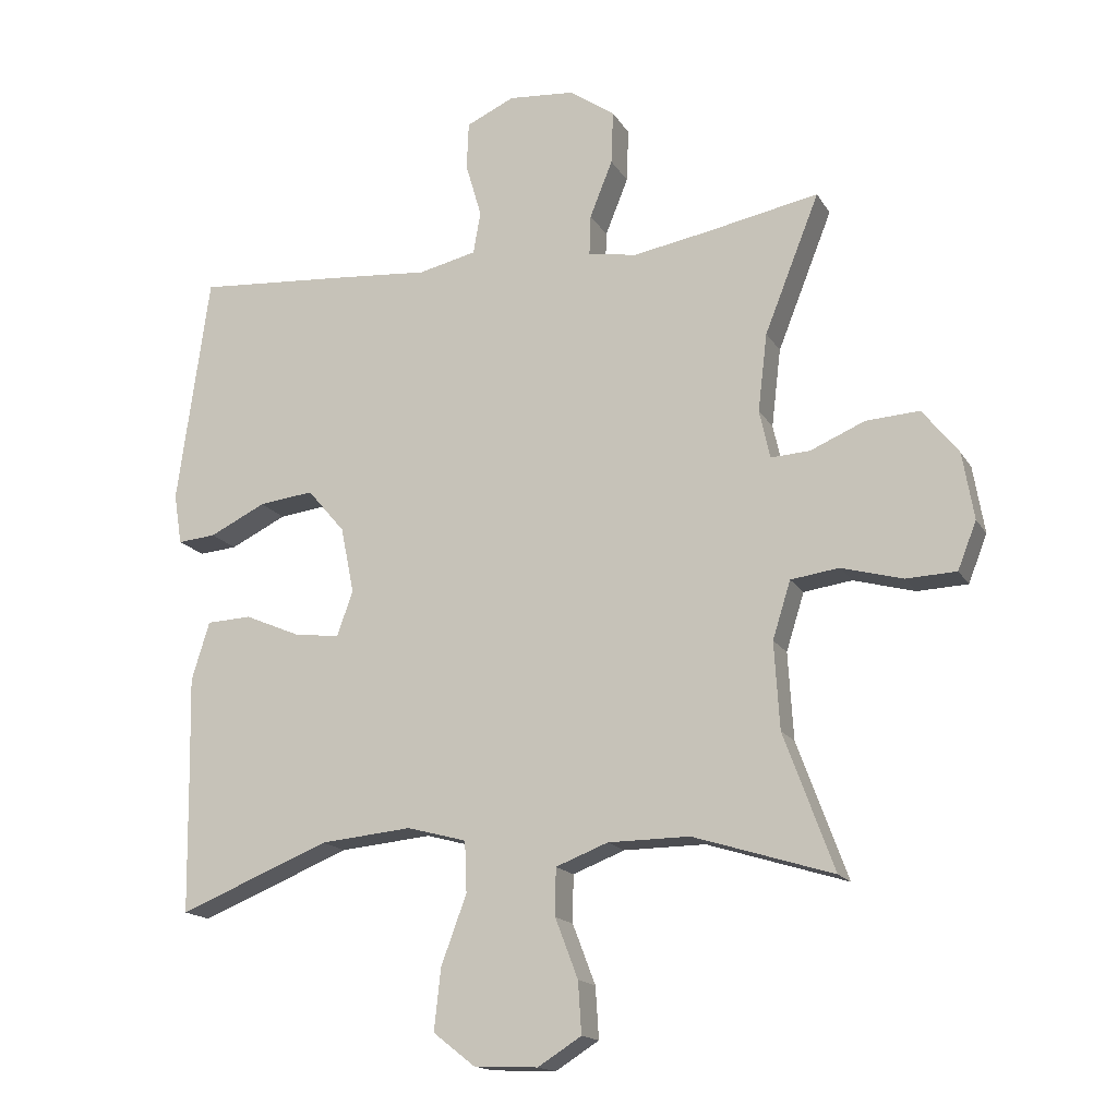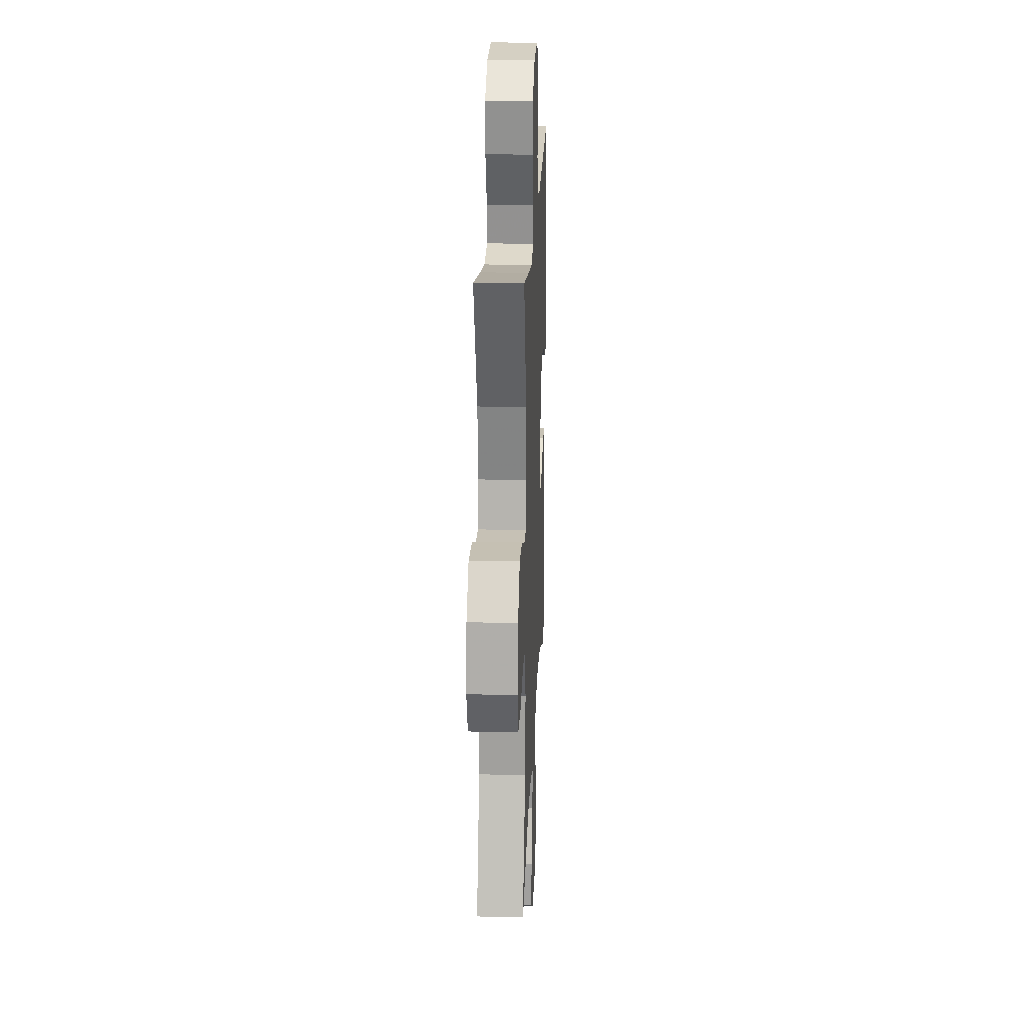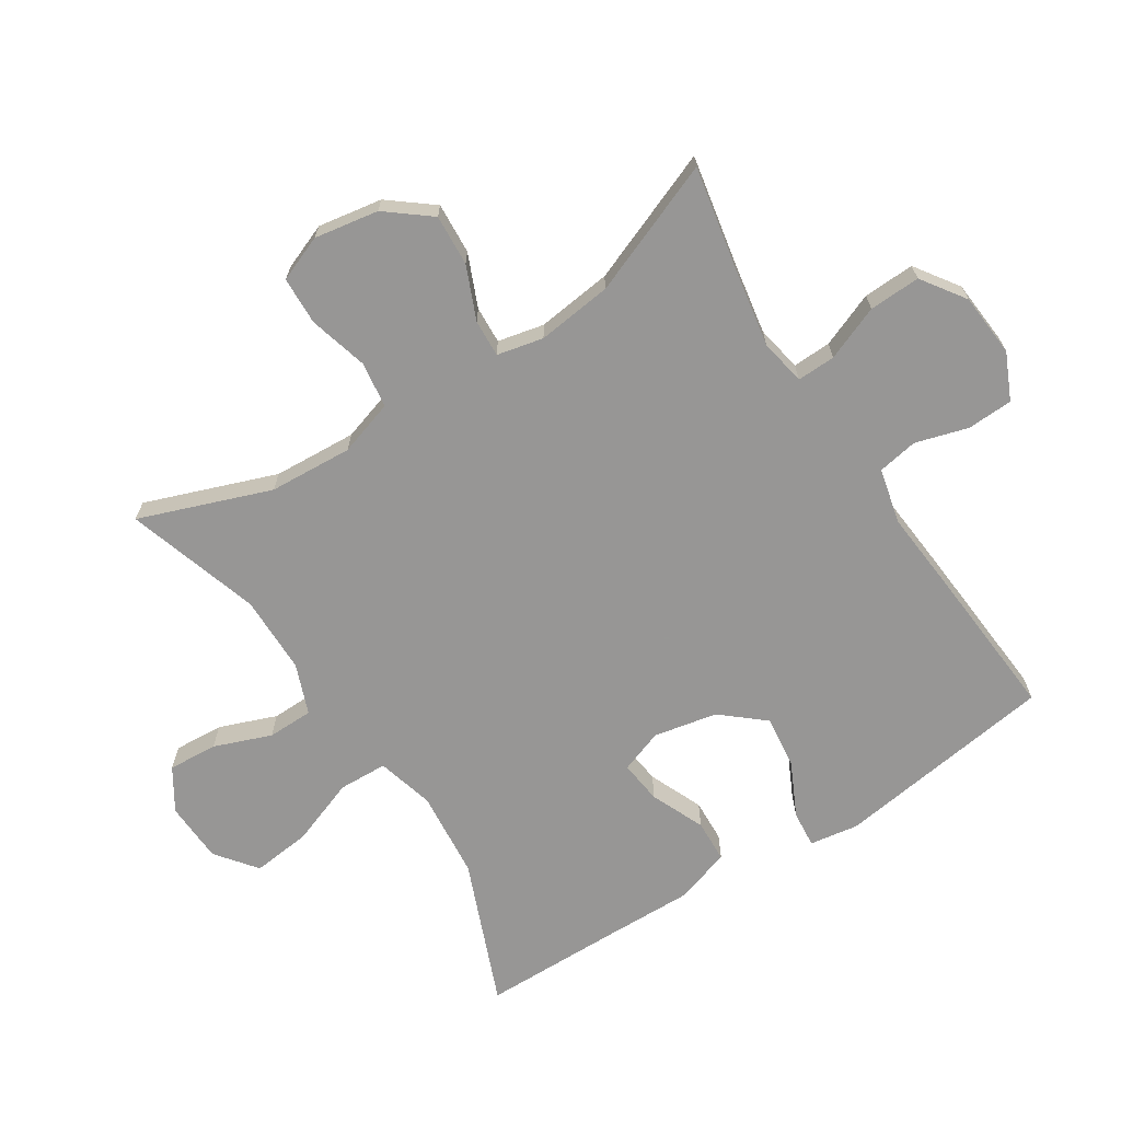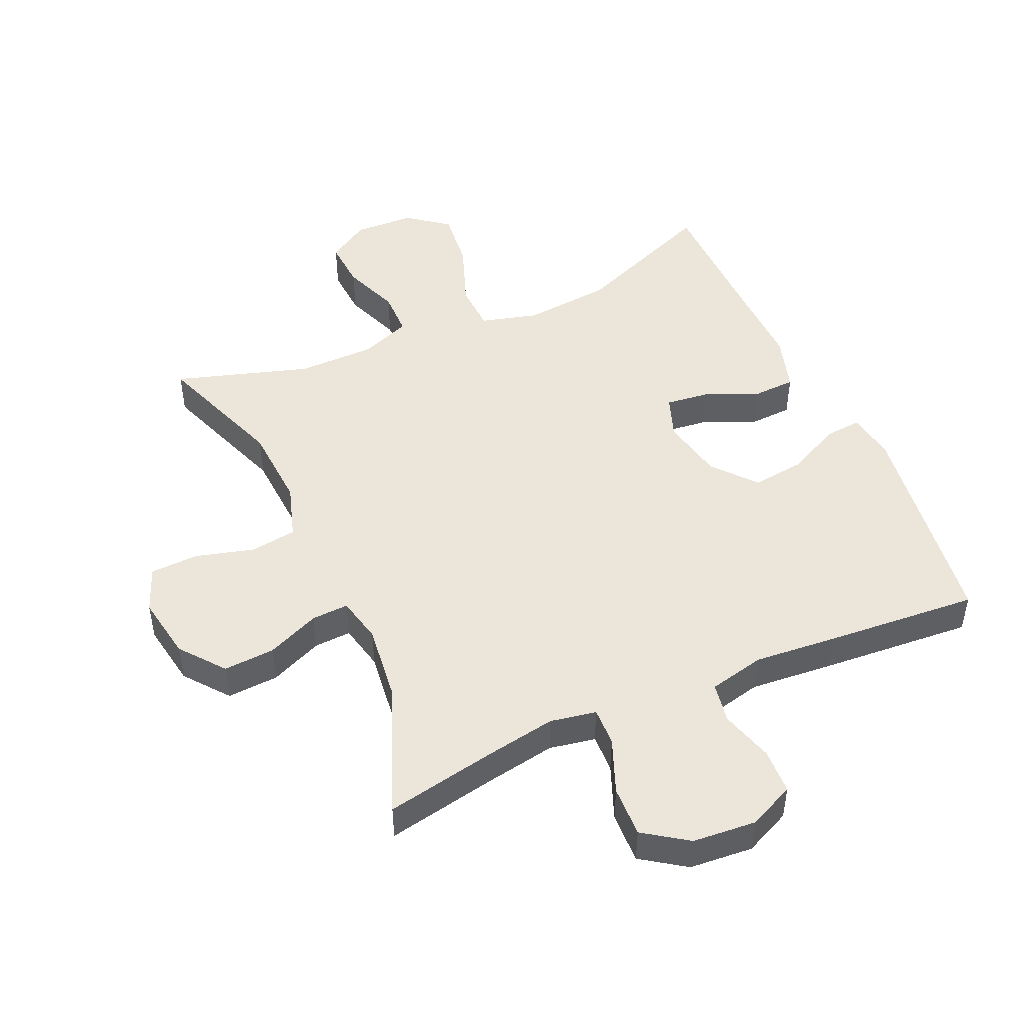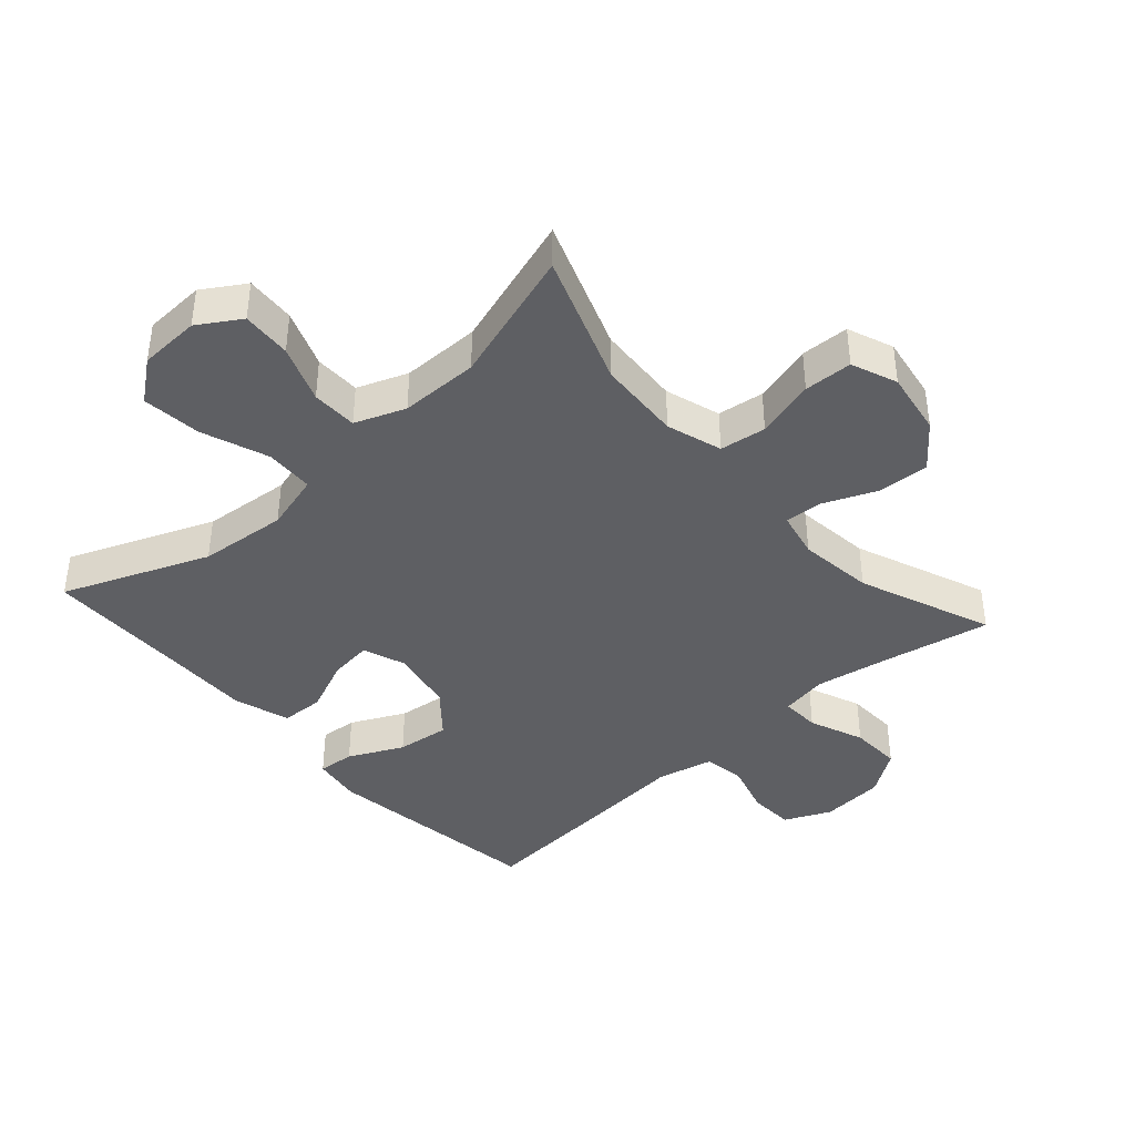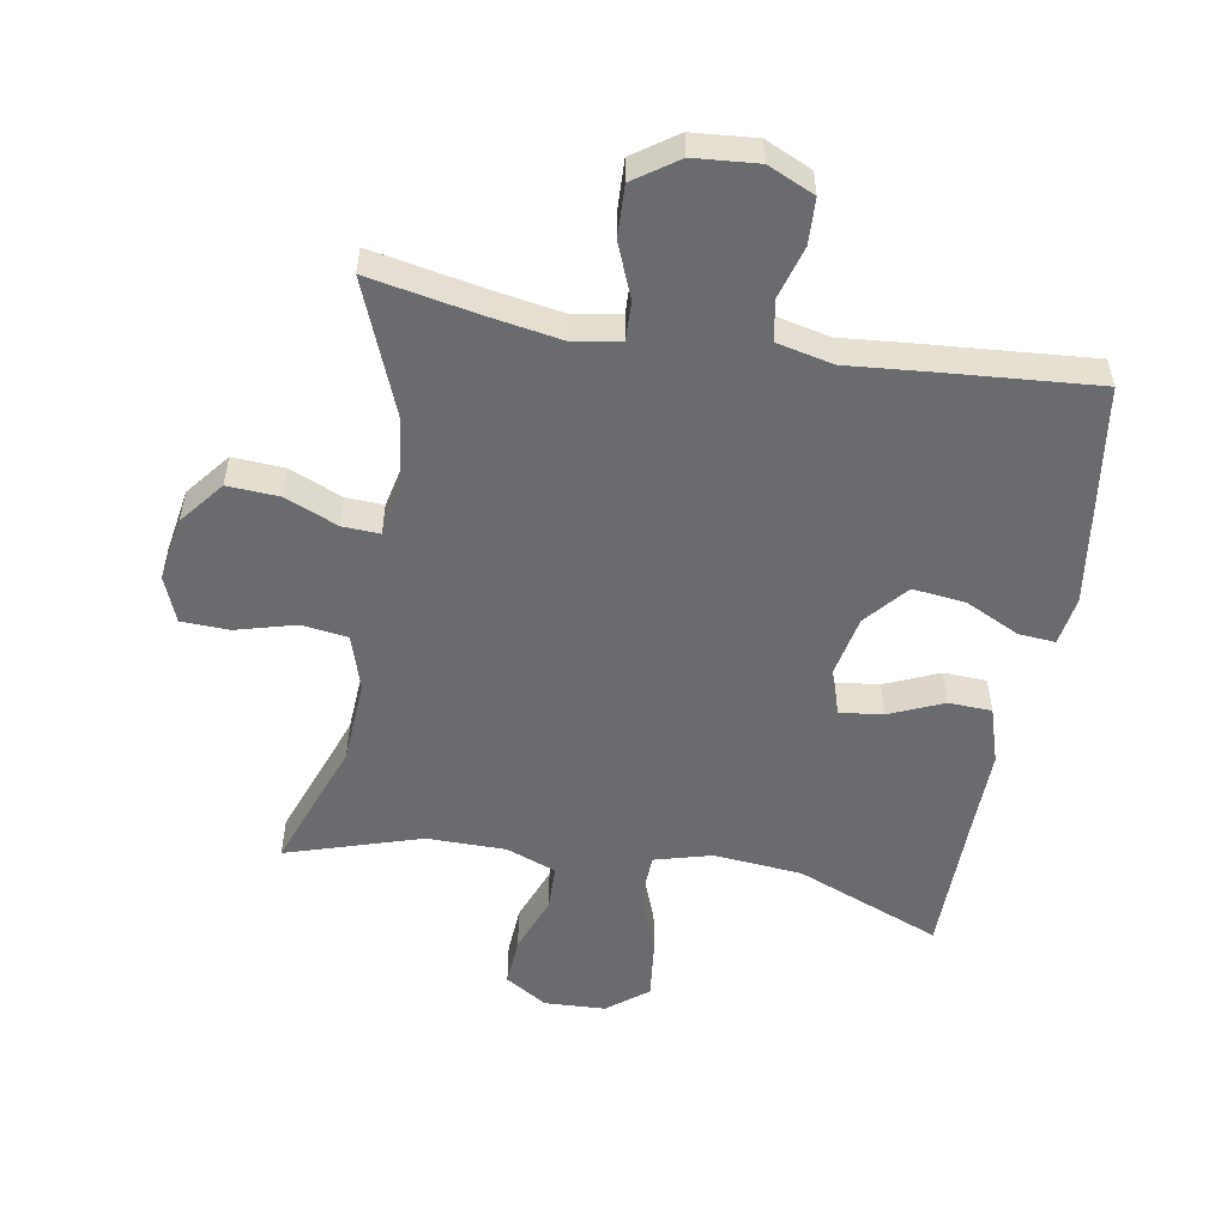
<metadata>
{"format":"obj","ext":"obj","renderer":"f3d","projection":"perspective","resolution":1024,"background":"white","views":[{"elev":-16.1,"azim":-159.0,"up":"+Z"},{"elev":21.6,"azim":-87.5,"up":"+Z"},{"elev":-68.0,"azim":-57.2,"up":"+Y"},{"elev":47.9,"azim":-24.0,"up":"+Y"},{"elev":-40.7,"azim":-138.2,"up":"+Y"},{"elev":-53.3,"azim":-9.7,"up":"+Y"}]}
</metadata>
<code>
v -0.5 0.07 -0.5
v -0.425 0.07 -0.296
v -0.417 0.07 -0.166
v -0.444 0.07 -0.08
v -0.516 0.07 -0.07
v -0.608 0.07 -0.095
v -0.683 0.07 -0.092
v -0.711 0.07 -0.021
v -0.694 0.07 0.079
v -0.64 0.07 0.147
v -0.56 0.07 0.142
v -0.478 0.07 0.107
v -0.42 0.07 0.104
v -0.404 0.07 0.176
v -0.418 0.07 0.293
v -0.5 0.07 0.5
v -0.331 0.07 0.467
v -0.217 0.07 0.447
v -0.145 0.07 0.46
v -0.147 0.07 0.52
v -0.181 0.07 0.605
v -0.184 0.07 0.685
v -0.116 0.07 0.732
v -0.017 0.07 0.74
v 0.055 0.07 0.707
v 0.058 0.07 0.636
v 0.034 0.07 0.554
v 0.045 0.07 0.491
v 0.132 0.07 0.471
v 0.262 0.07 0.482
v 0.5 0.07 0.5
v 0.548 0.07 0.155
v 0.536 0.07 0.079
v 0.479 0.07 0.084
v 0.395 0.07 0.125
v 0.313 0.07 0.135
v 0.257 0.07 0.069
v 0.237 0.07 -0.03
v 0.261 0.07 -0.097
v 0.328 0.07 -0.089
v 0.412 0.07 -0.053
v 0.479 0.07 -0.056
v 0.506 0.07 -0.144
v 0.503 0.07 -0.282
v 0.5 0.07 -0.5
v 0.275 0.07 -0.409
v 0.138 0.07 -0.396
v 0.049 0.07 -0.42
v 0.046 0.07 -0.496
v 0.084 0.07 -0.599
v 0.094 0.07 -0.691
v 0.031 0.07 -0.74
v -0.064 0.07 -0.744
v -0.129 0.07 -0.703
v -0.124 0.07 -0.626
v -0.09 0.07 -0.537
v -0.091 0.07 -0.466
v -0.169 0.07 -0.436
v -0.291 0.07 -0.435
v -0.5 0 -0.5
v -0.425 0 -0.296
v -0.417 0 -0.166
v -0.444 0 -0.08
v -0.516 0 -0.07
v -0.608 0 -0.095
v -0.683 0 -0.092
v -0.711 0 -0.021
v -0.694 0 0.079
v -0.64 0 0.147
v -0.56 0 0.142
v -0.478 0 0.107
v -0.42 0 0.104
v -0.404 0 0.176
v -0.418 0 0.293
v -0.5 0 0.5
v -0.331 0 0.467
v -0.217 0 0.447
v -0.145 0 0.46
v -0.147 0 0.52
v -0.181 0 0.605
v -0.184 0 0.685
v -0.116 0 0.732
v -0.017 0 0.74
v 0.055 0 0.707
v 0.058 0 0.636
v 0.034 0 0.554
v 0.045 0 0.491
v 0.132 0 0.471
v 0.262 0 0.482
v 0.5 0 0.5
v 0.548 0 0.155
v 0.536 0 0.079
v 0.479 0 0.084
v 0.395 0 0.125
v 0.313 0 0.135
v 0.257 0 0.069
v 0.237 0 -0.03
v 0.261 0 -0.097
v 0.328 0 -0.089
v 0.412 0 -0.053
v 0.479 0 -0.056
v 0.506 0 -0.144
v 0.503 0 -0.282
v 0.5 0 -0.5
v 0.275 0 -0.409
v 0.138 0 -0.396
v 0.049 0 -0.42
v 0.046 0 -0.496
v 0.084 0 -0.599
v 0.094 0 -0.691
v 0.031 0 -0.74
v -0.064 0 -0.744
v -0.129 0 -0.703
v -0.124 0 -0.626
v -0.09 0 -0.537
v -0.091 0 -0.466
v -0.169 0 -0.436
v -0.291 0 -0.435
f 53 54 55 56
f 53 56 57
f 52 53 57
f 49 50 51 52
f 48 49 52 57
f 44 45 46
f 44 46 47
f 43 44 47 48
f 40 41 42 43
f 39 40 43 48
f 32 33 34 35
f 32 35 36
f 29 30 31 32
f 28 29 32 36
f 24 25 26 27
f 24 27 28
f 23 24 28
f 20 21 22 23
f 19 20 23 28
f 18 19 28 36
f 15 16 17
f 14 15 17 18
f 13 14 18 36
f 9 10 11 12
f 9 12 13
f 5 6 7 8
f 4 5 8 9
f 59 1 2
f 58 59 2 3
f 38 39 48 57
f 37 38 57 58
f 9 13 36 37
f 4 9 37
f 3 4 37 58
f 115 114 113 112
f 116 115 112
f 116 112 111
f 111 110 109 108
f 116 111 108 107
f 105 104 103
f 106 105 103
f 107 106 103 102
f 102 101 100 99
f 107 102 99 98
f 94 93 92 91
f 95 94 91
f 91 90 89 88
f 95 91 88 87
f 86 85 84 83
f 87 86 83
f 87 83 82
f 82 81 80 79
f 87 82 79 78
f 95 87 78 77
f 76 75 74
f 77 76 74 73
f 95 77 73 72
f 71 70 69 68
f 72 71 68
f 67 66 65 64
f 68 67 64 63
f 61 60 118
f 62 61 118 117
f 116 107 98 97
f 117 116 97 96
f 96 95 72 68
f 96 68 63
f 117 96 63 62
f 1 60 61 2
f 2 61 62 3
f 3 62 63 4
f 4 63 64 5
f 5 64 65 6
f 6 65 66 7
f 7 66 67 8
f 8 67 68 9
f 9 68 69 10
f 10 69 70 11
f 11 70 71 12
f 12 71 72 13
f 13 72 73 14
f 14 73 74 15
f 15 74 75 16
f 16 75 76 17
f 17 76 77 18
f 18 77 78 19
f 19 78 79 20
f 20 79 80 21
f 21 80 81 22
f 22 81 82 23
f 23 82 83 24
f 24 83 84 25
f 25 84 85 26
f 26 85 86 27
f 27 86 87 28
f 28 87 88 29
f 29 88 89 30
f 30 89 90 31
f 31 90 91 32
f 32 91 92 33
f 33 92 93 34
f 34 93 94 35
f 35 94 95 36
f 36 95 96 37
f 37 96 97 38
f 38 97 98 39
f 39 98 99 40
f 40 99 100 41
f 41 100 101 42
f 42 101 102 43
f 43 102 103 44
f 44 103 104 45
f 45 104 105 46
f 46 105 106 47
f 47 106 107 48
f 48 107 108 49
f 49 108 109 50
f 50 109 110 51
f 51 110 111 52
f 52 111 112 53
f 53 112 113 54
f 54 113 114 55
f 55 114 115 56
f 56 115 116 57
f 57 116 117 58
f 58 117 118 59
f 59 118 60 1

</code>
